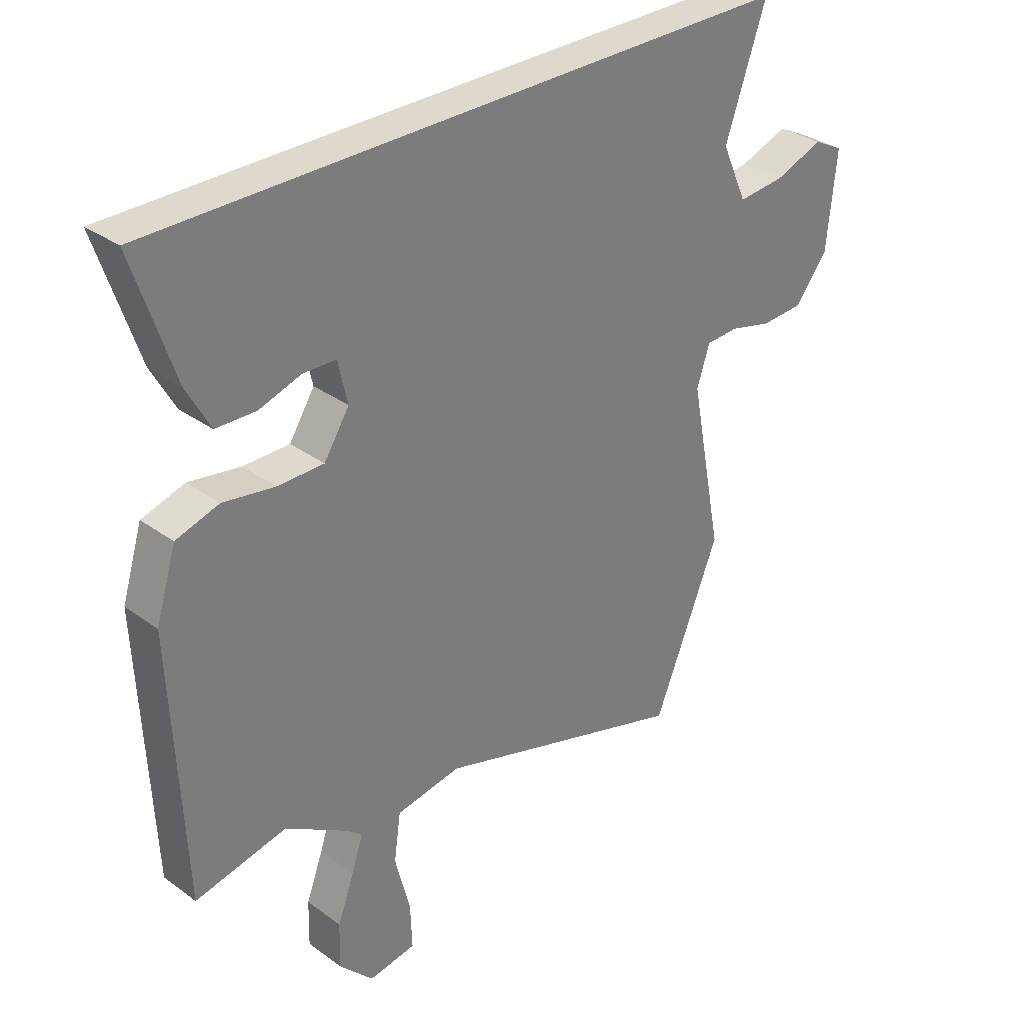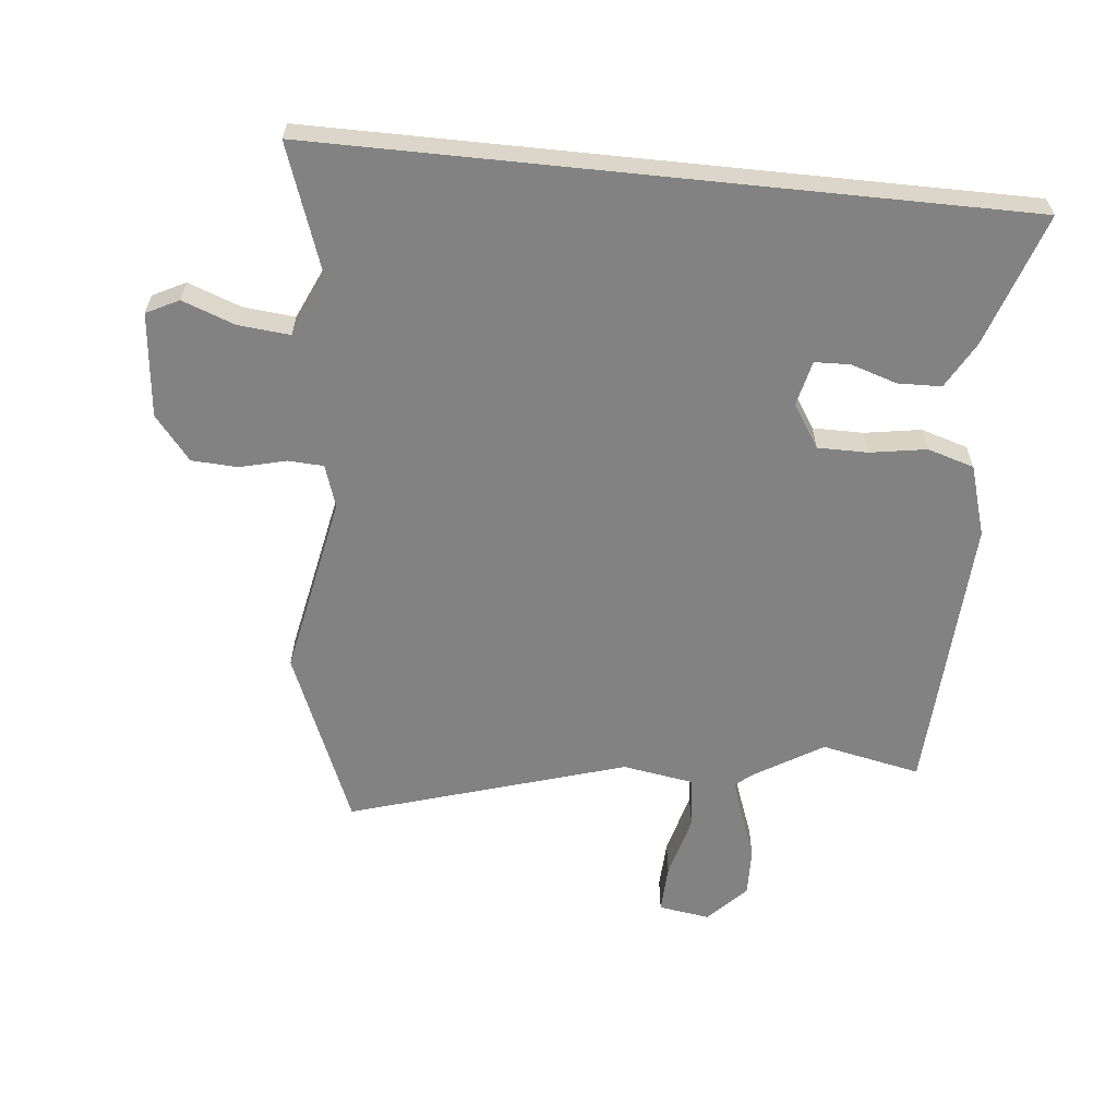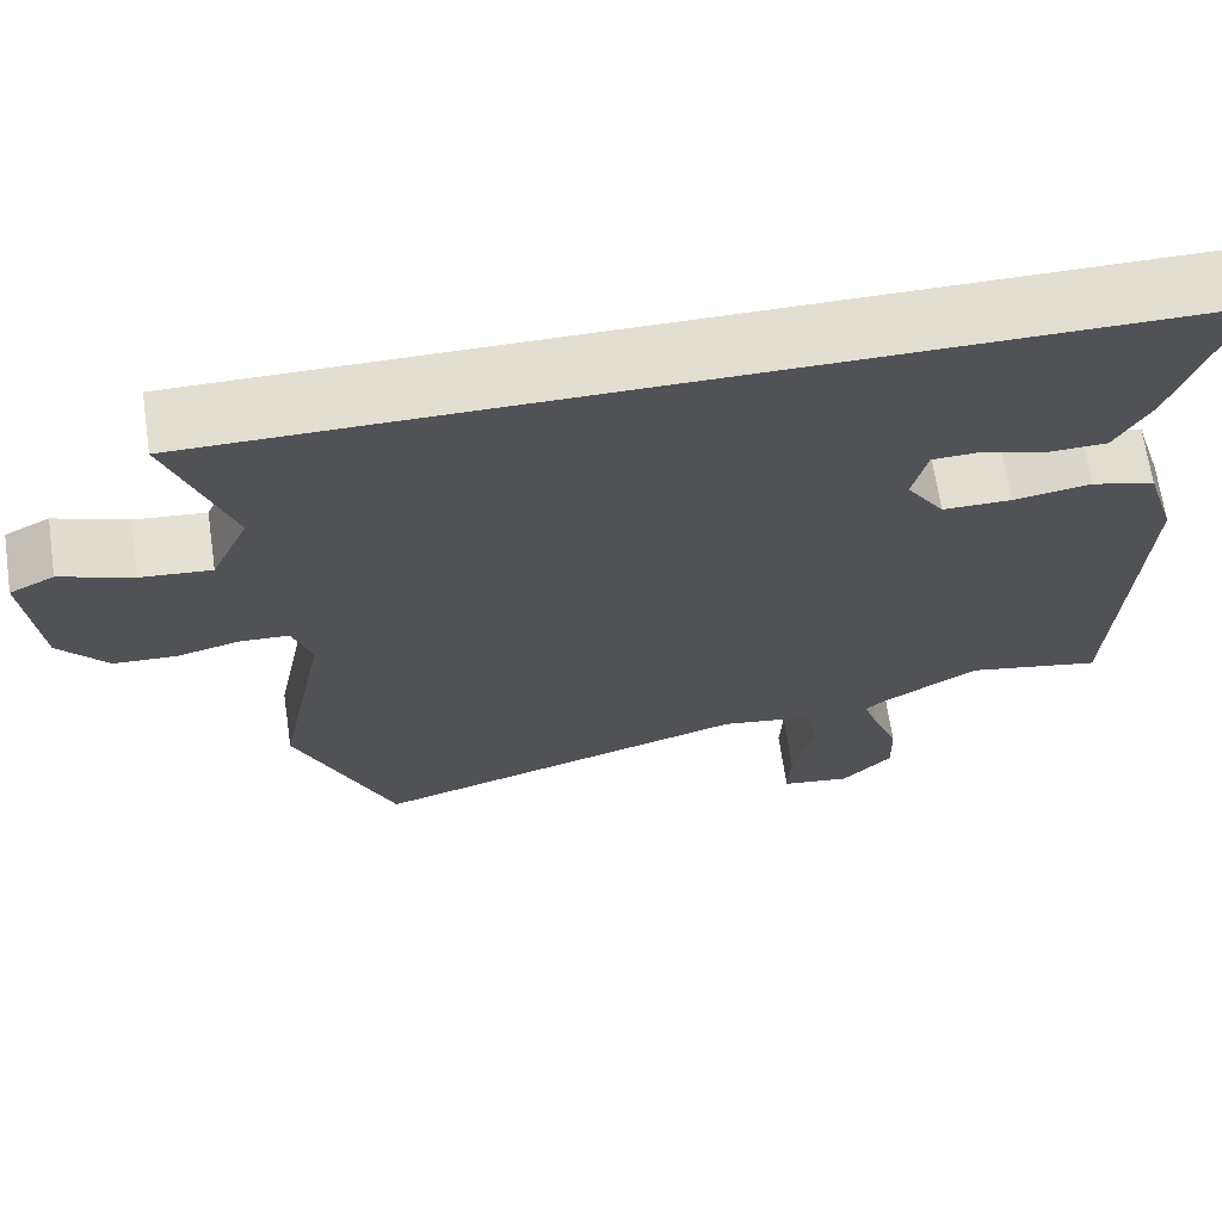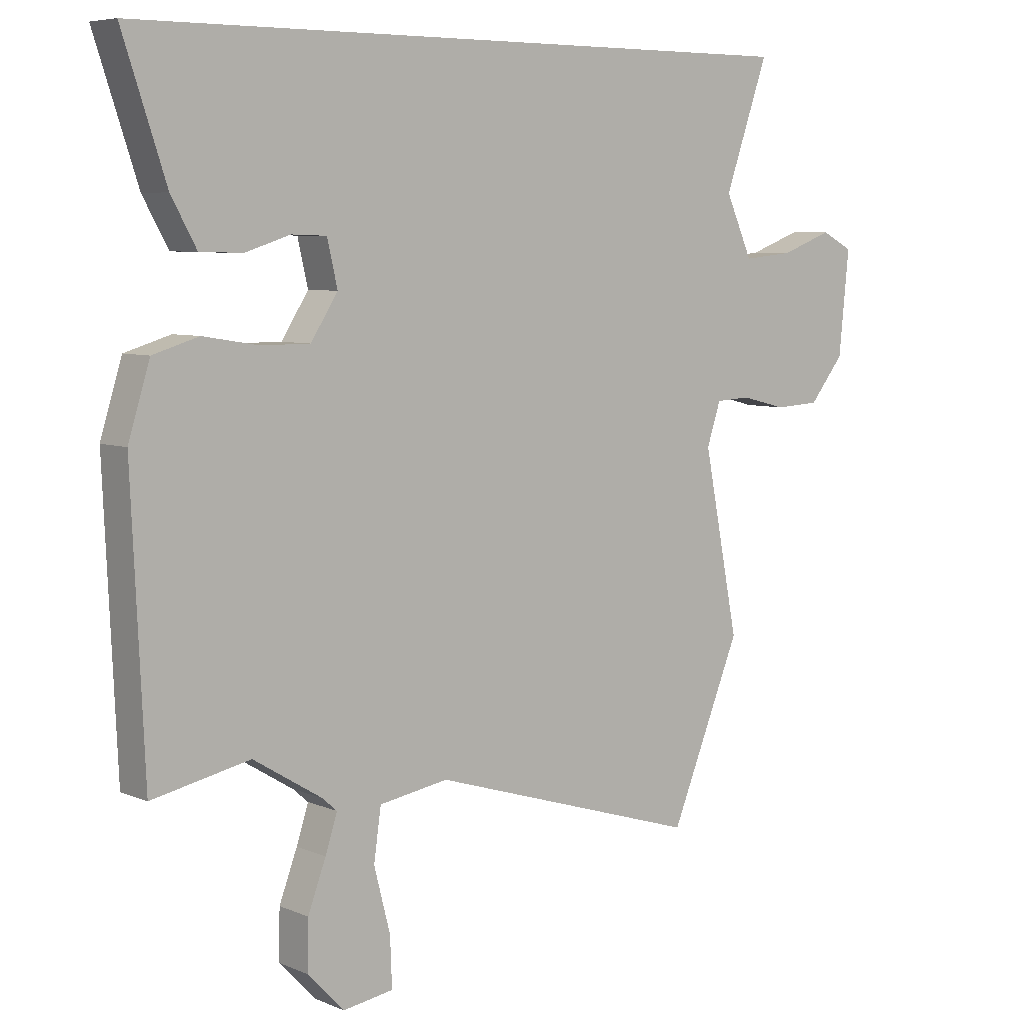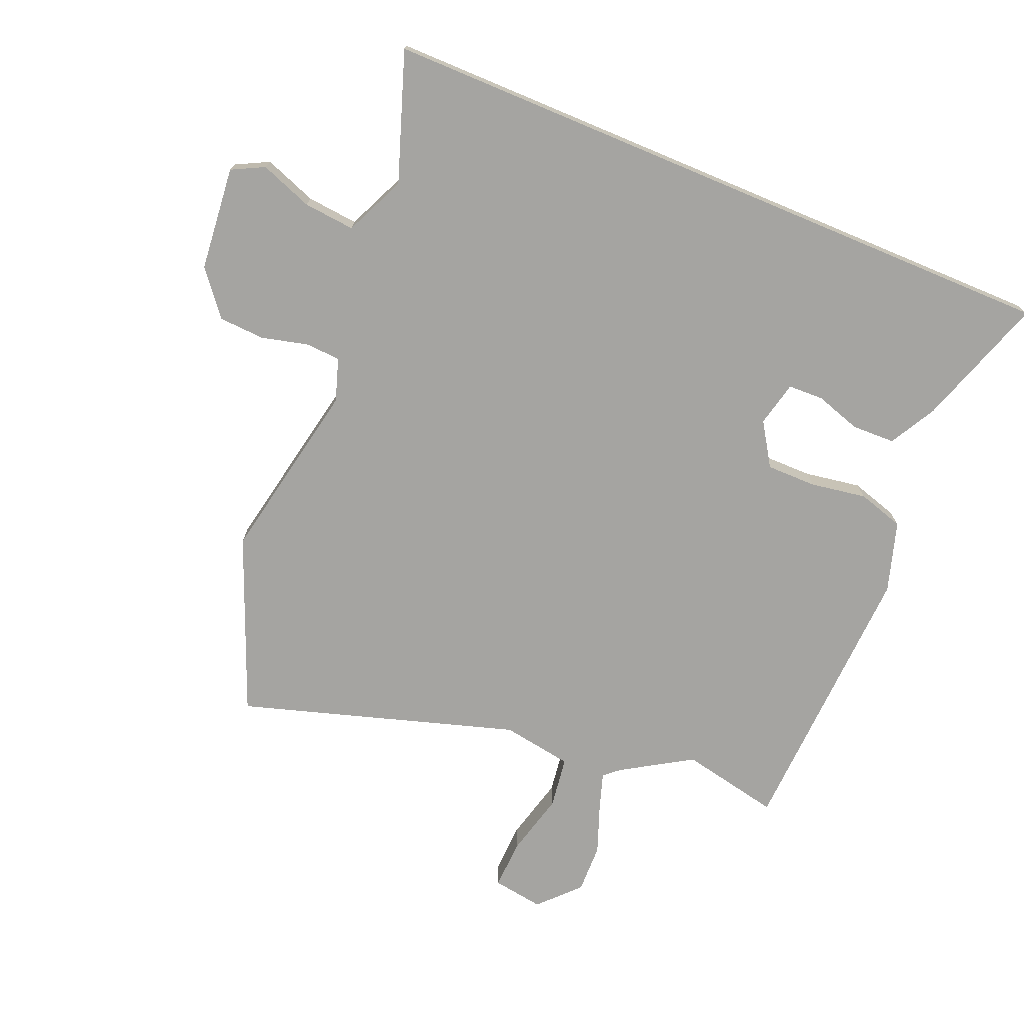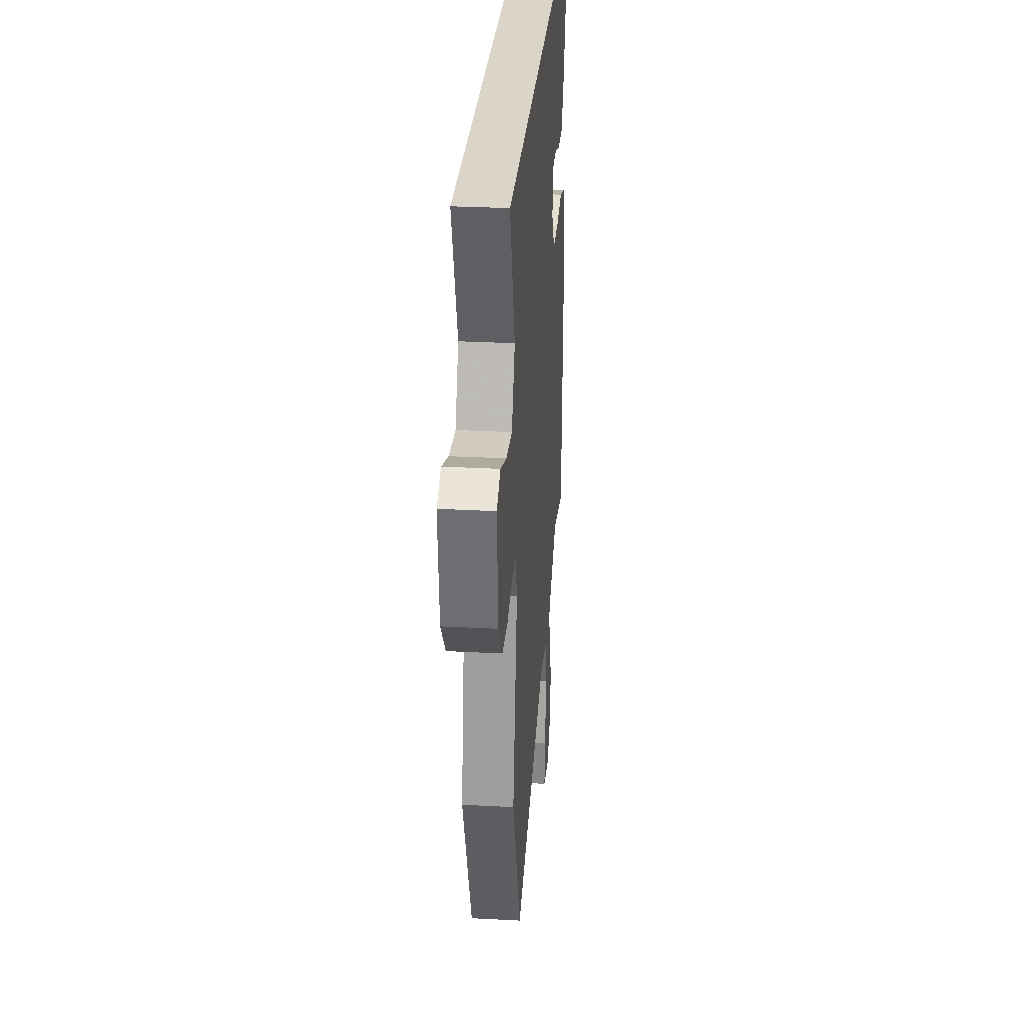
<metadata>
{"format":"obj","ext":"obj","renderer":"f3d","projection":"perspective","resolution":1024,"background":"white","views":[{"elev":32.2,"azim":135.4,"up":"+Z"},{"elev":-60.7,"azim":-5.9,"up":"+Y"},{"elev":67.9,"azim":-8.4,"up":"+Z"},{"elev":6.5,"azim":140.6,"up":"+Z"},{"elev":-73.4,"azim":-22.7,"up":"+Y"},{"elev":29.4,"azim":-85.5,"up":"+Z"}]}
</metadata>
<code>
v -0.595 0.07 0.5
v 0.548 0.07 0.5
v 0.476 0.07 0.284
v 0.434 0.07 0.208
v 0.363 0.07 0.206
v 0.288 0.07 0.23
v 0.23 0.07 0.228
v 0.213 0.07 0.154
v 0.258 0.07 0.084
v 0.34 0.07 0.084
v 0.432 0.07 0.099
v 0.508 0.07 0.076
v 0.544 0.07 -0.04
v 0.523 0.07 -0.505
v 0.36 0.07 -0.471
v 0.246 0.07 -0.541
v 0.221 0.07 -0.563
v 0.241 0.07 -0.624
v 0.271 0.07 -0.704
v 0.273 0.07 -0.785
v 0.212 0.07 -0.849
v 0.128 0.07 -0.836
v 0.131 0.07 -0.755
v 0.158 0.07 -0.65
v 0.146 0.07 -0.565
v 0.03 0.07 -0.546
v -0.424 0.07 -0.686
v -0.542 0.07 -0.397
v -0.483 0.07 -0.097
v -0.506 0.07 -0.027
v -0.564 0.07 -0.024
v -0.64 0.07 -0.043
v -0.715 0.07 -0.039
v -0.773 0.07 0.033
v -0.79 0.07 0.204
v -0.737 0.07 0.231
v -0.651 0.07 0.199
v -0.567 0.07 0.191
v -0.522 0.07 0.291
v -0.595 0 0.5
v 0.548 0 0.5
v 0.476 0 0.284
v 0.434 0 0.208
v 0.363 0 0.206
v 0.288 0 0.23
v 0.23 0 0.228
v 0.213 0 0.154
v 0.258 0 0.084
v 0.34 0 0.084
v 0.432 0 0.099
v 0.508 0 0.076
v 0.544 0 -0.04
v 0.523 0 -0.505
v 0.36 0 -0.471
v 0.246 0 -0.541
v 0.221 0 -0.563
v 0.241 0 -0.624
v 0.271 0 -0.704
v 0.273 0 -0.785
v 0.212 0 -0.849
v 0.128 0 -0.836
v 0.131 0 -0.755
v 0.158 0 -0.65
v 0.146 0 -0.565
v 0.03 0 -0.546
v -0.424 0 -0.686
v -0.542 0 -0.397
v -0.483 0 -0.097
v -0.506 0 -0.027
v -0.564 0 -0.024
v -0.64 0 -0.043
v -0.715 0 -0.039
v -0.773 0 0.033
v -0.79 0 0.204
v -0.737 0 0.231
v -0.651 0 0.199
v -0.567 0 0.191
v -0.522 0 0.291
f 34 35 36 37
f 34 37 38
f 31 32 33 34
f 30 31 34 38
f 29 30 38 39
f 26 27 28 29
f 25 26 29 39
f 21 22 23 24
f 21 24 25
f 18 19 20 21
f 17 18 21 25
f 16 17 25 39
f 12 13 14 15
f 10 11 12 15
f 9 10 15 16
f 8 9 16 39
f 3 4 5 6
f 3 6 7
f 2 3 7
f 1 2 7
f 1 7 8 39
f 76 75 74 73
f 77 76 73
f 73 72 71 70
f 77 73 70 69
f 78 77 69 68
f 68 67 66 65
f 78 68 65 64
f 63 62 61 60
f 64 63 60
f 60 59 58 57
f 64 60 57 56
f 78 64 56 55
f 54 53 52 51
f 54 51 50 49
f 55 54 49 48
f 78 55 48 47
f 45 44 43 42
f 46 45 42
f 46 42 41
f 46 41 40
f 78 47 46 40
f 1 40 41 2
f 2 41 42 3
f 3 42 43 4
f 4 43 44 5
f 5 44 45 6
f 6 45 46 7
f 7 46 47 8
f 8 47 48 9
f 9 48 49 10
f 10 49 50 11
f 11 50 51 12
f 12 51 52 13
f 13 52 53 14
f 14 53 54 15
f 15 54 55 16
f 16 55 56 17
f 17 56 57 18
f 18 57 58 19
f 19 58 59 20
f 20 59 60 21
f 21 60 61 22
f 22 61 62 23
f 23 62 63 24
f 24 63 64 25
f 25 64 65 26
f 26 65 66 27
f 27 66 67 28
f 28 67 68 29
f 29 68 69 30
f 30 69 70 31
f 31 70 71 32
f 32 71 72 33
f 33 72 73 34
f 34 73 74 35
f 35 74 75 36
f 36 75 76 37
f 37 76 77 38
f 38 77 78 39
f 39 78 40 1

</code>
